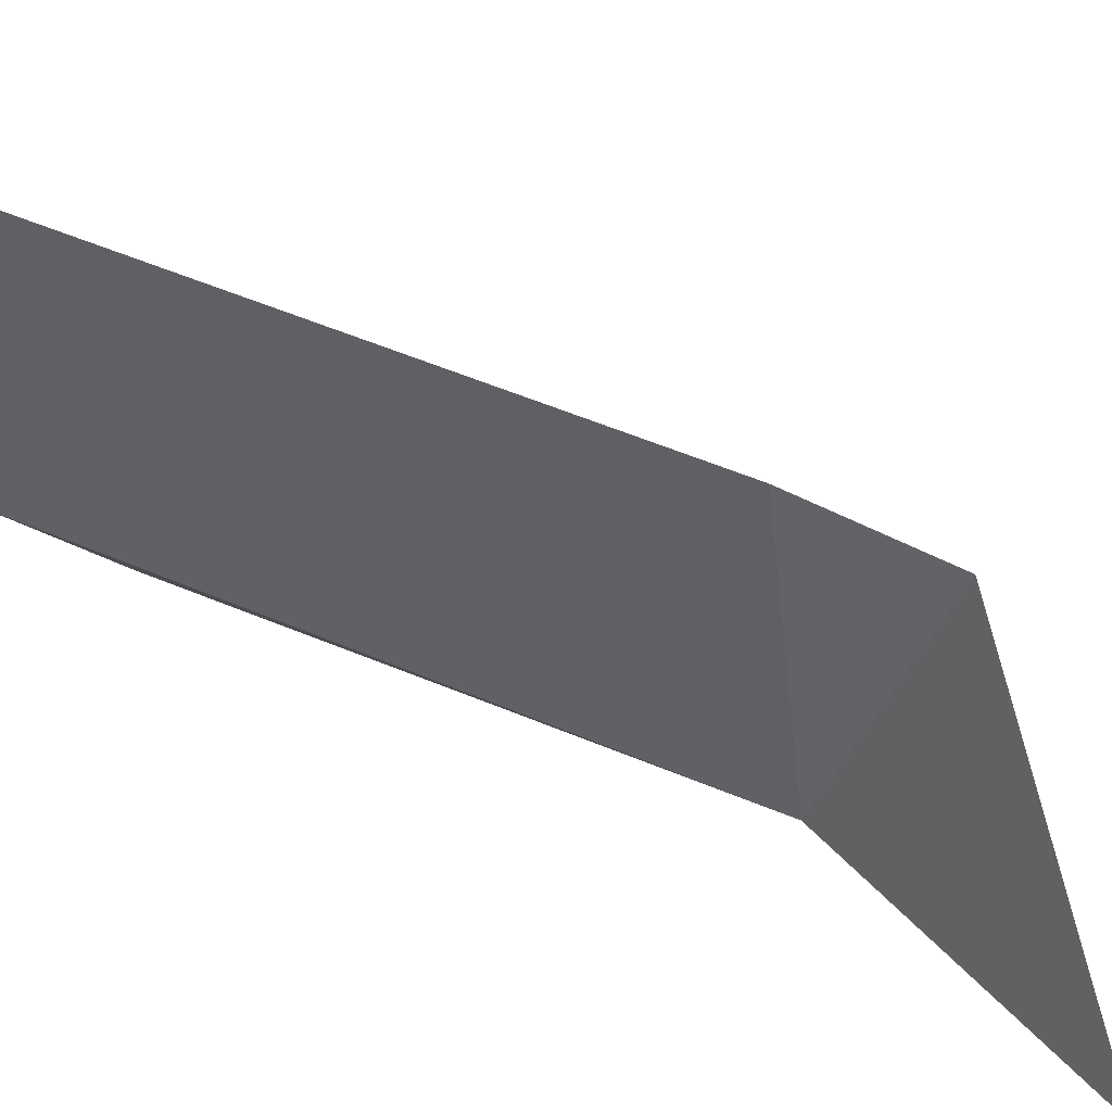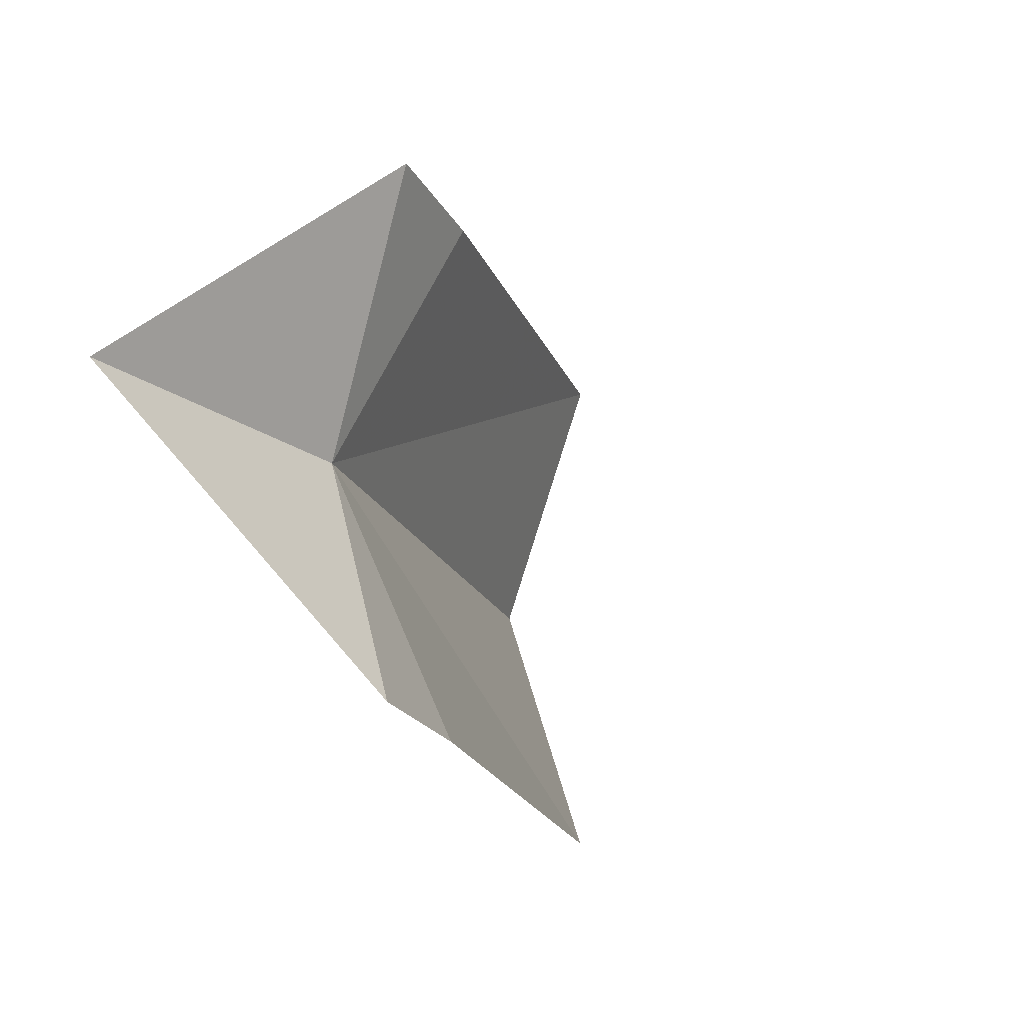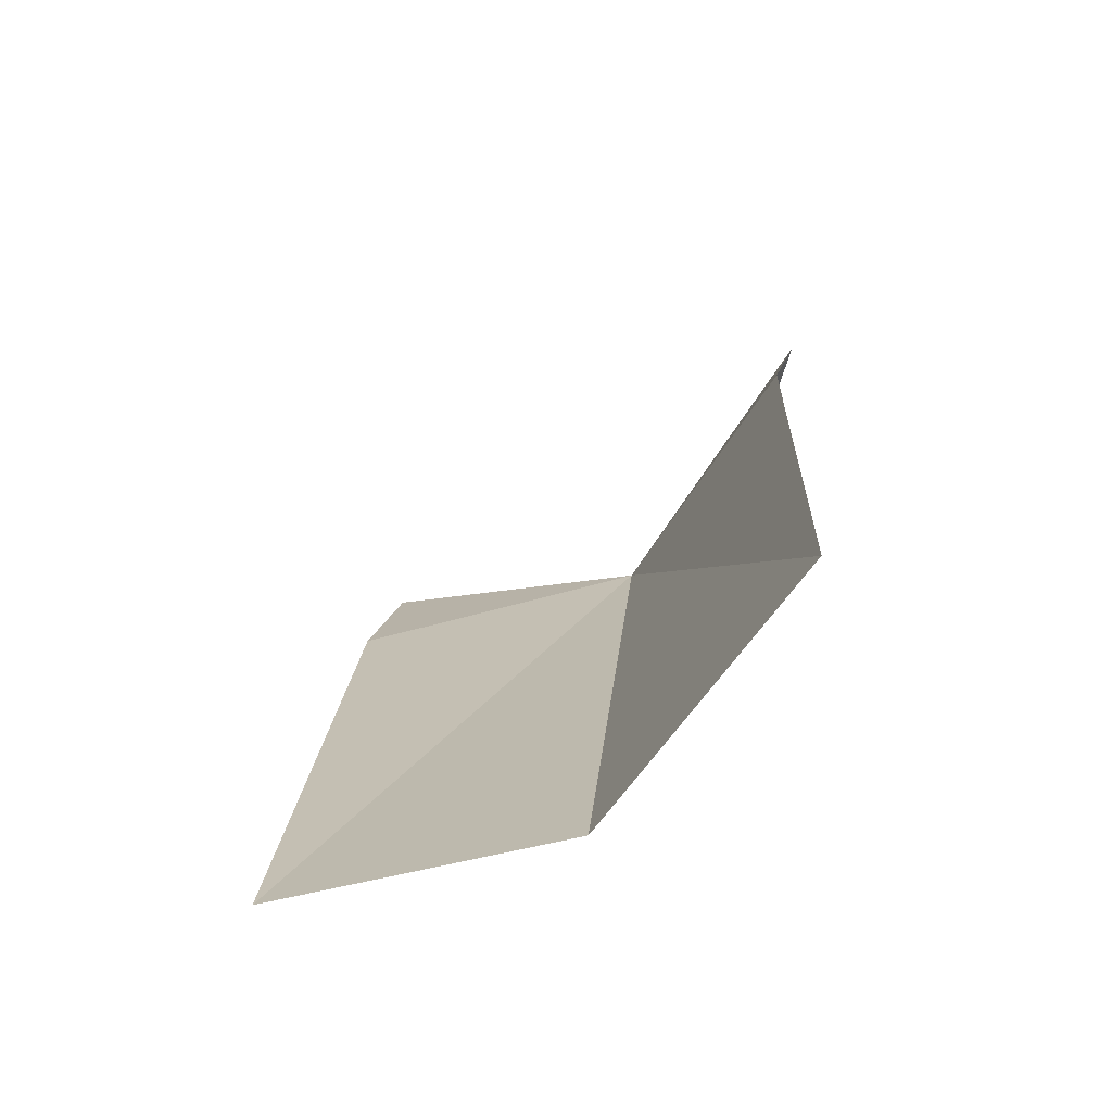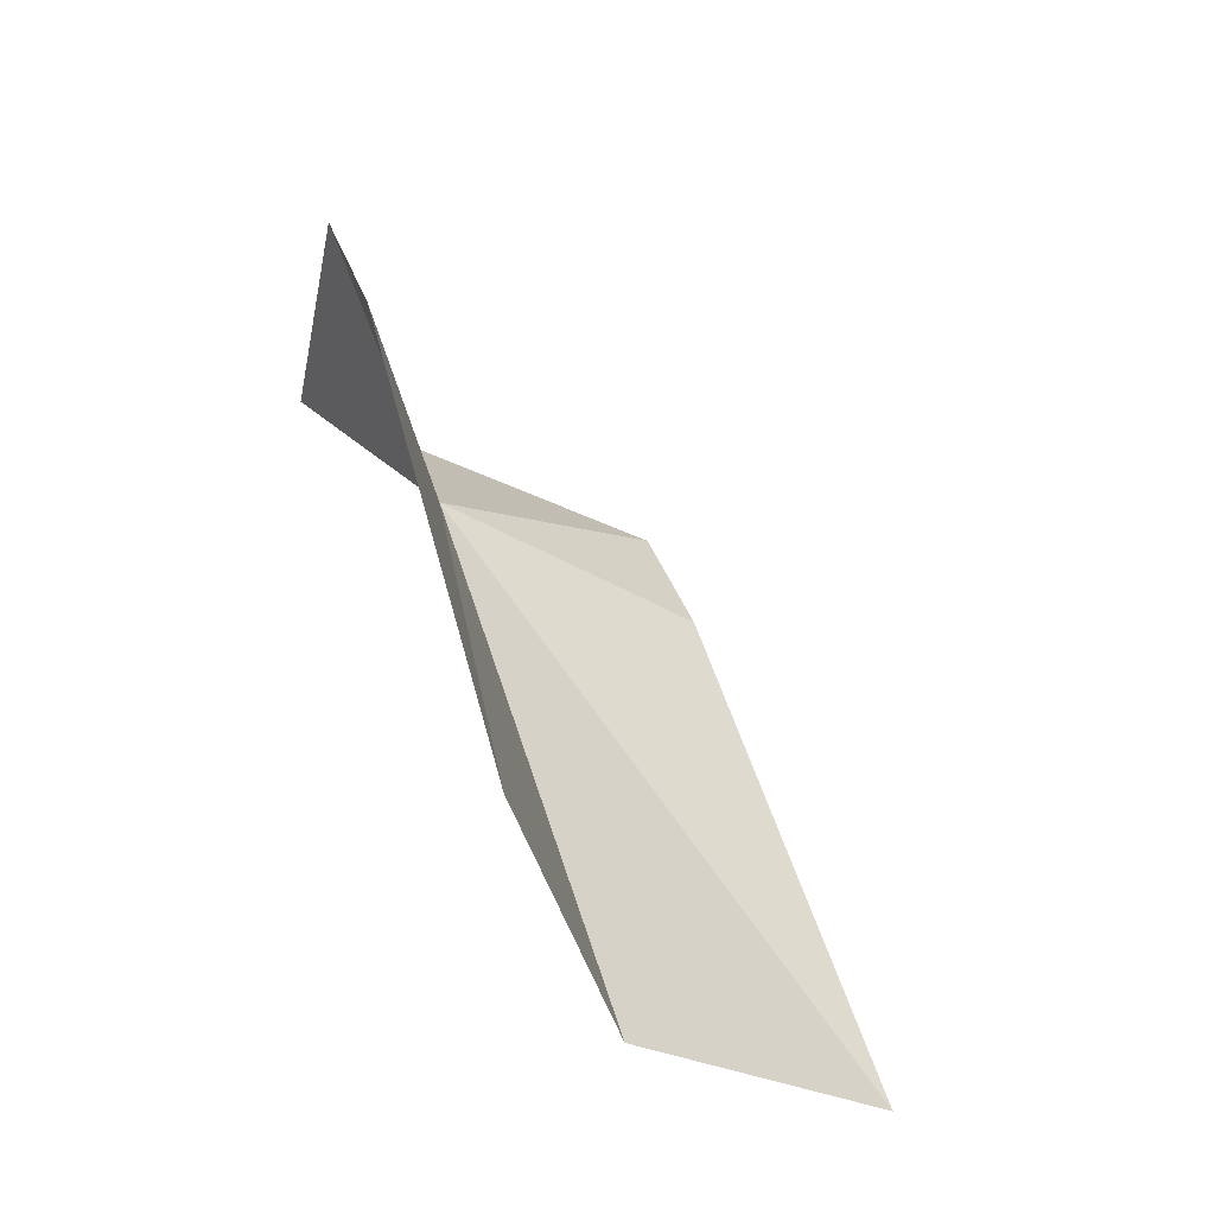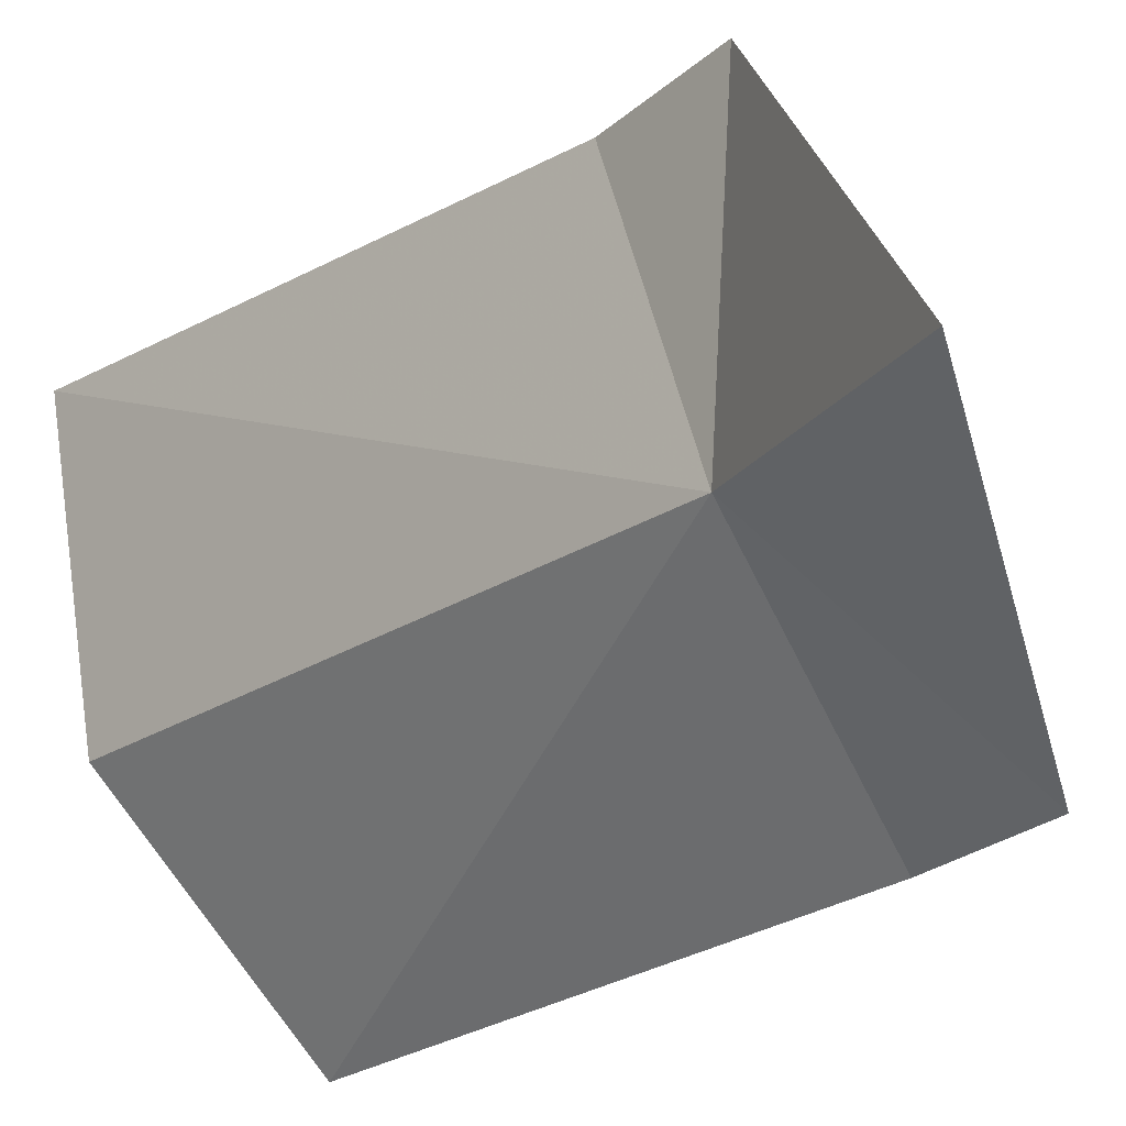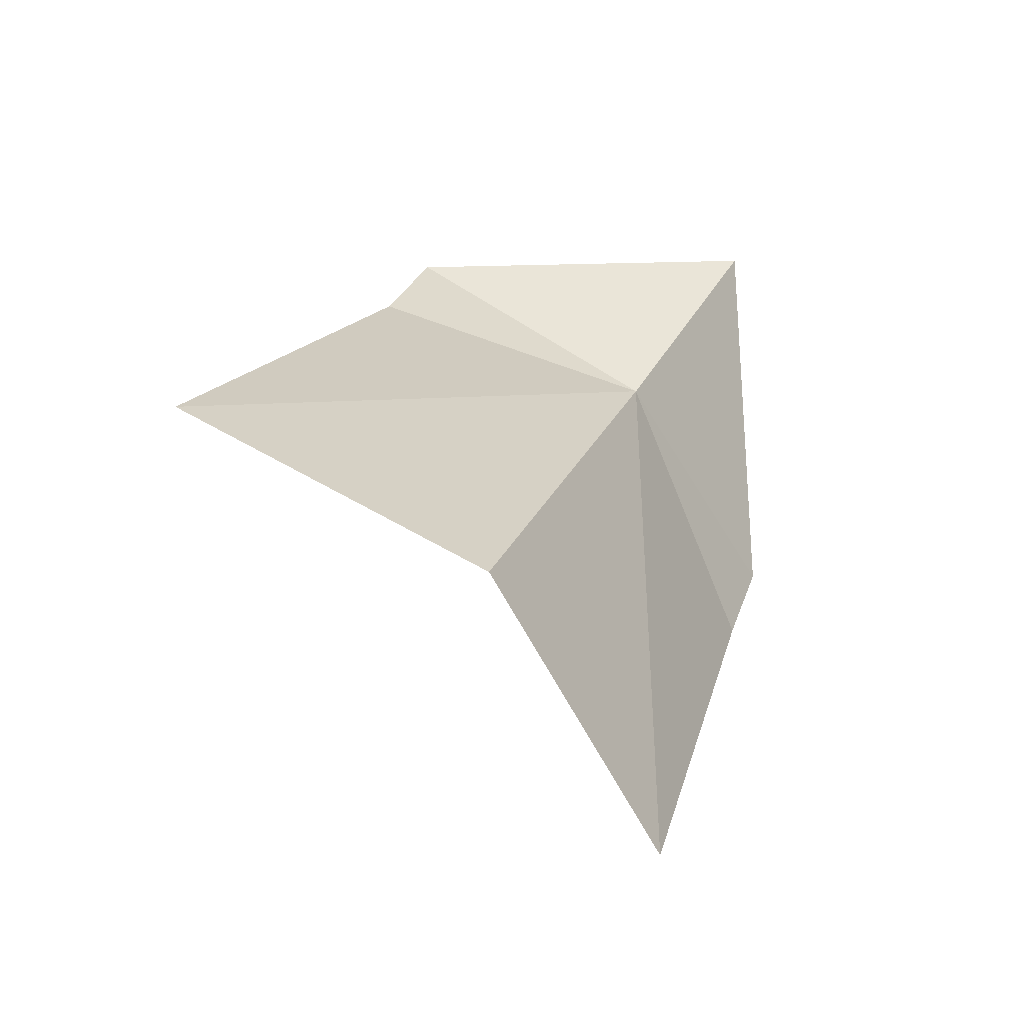
<metadata>
{"format":"obj","ext":"obj","renderer":"f3d","projection":"perspective","resolution":1024,"background":"white","views":[{"elev":21.2,"azim":-79.7,"up":"+Y"},{"elev":67.6,"azim":44.1,"up":"+Z"},{"elev":-55.5,"azim":170.7,"up":"+Z"},{"elev":-39.8,"azim":76.6,"up":"+Z"},{"elev":-46.1,"azim":-54.4,"up":"+Y"},{"elev":-79.9,"azim":-90.1,"up":"+Z"}]}
</metadata>
<code>
v -33.82 -50.75 2.92
v -34.47 -48.89 2.8
v -34.71 -49.14 3.681
v -34.18 -47.87 -0.8832
v -33.27 -49.68 -1.181
v -31.51 -50.69 -0.966
v -32.01 -51.5 2.723
v -34.72 -51.64 4.483
v -32.24 -51.75 3.604
f 1 3 2
f 1 2 4
f 1 4 5
f 1 5 6
f 1 6 7
f 1 8 3
f 1 9 8
f 1 7 9

</code>
